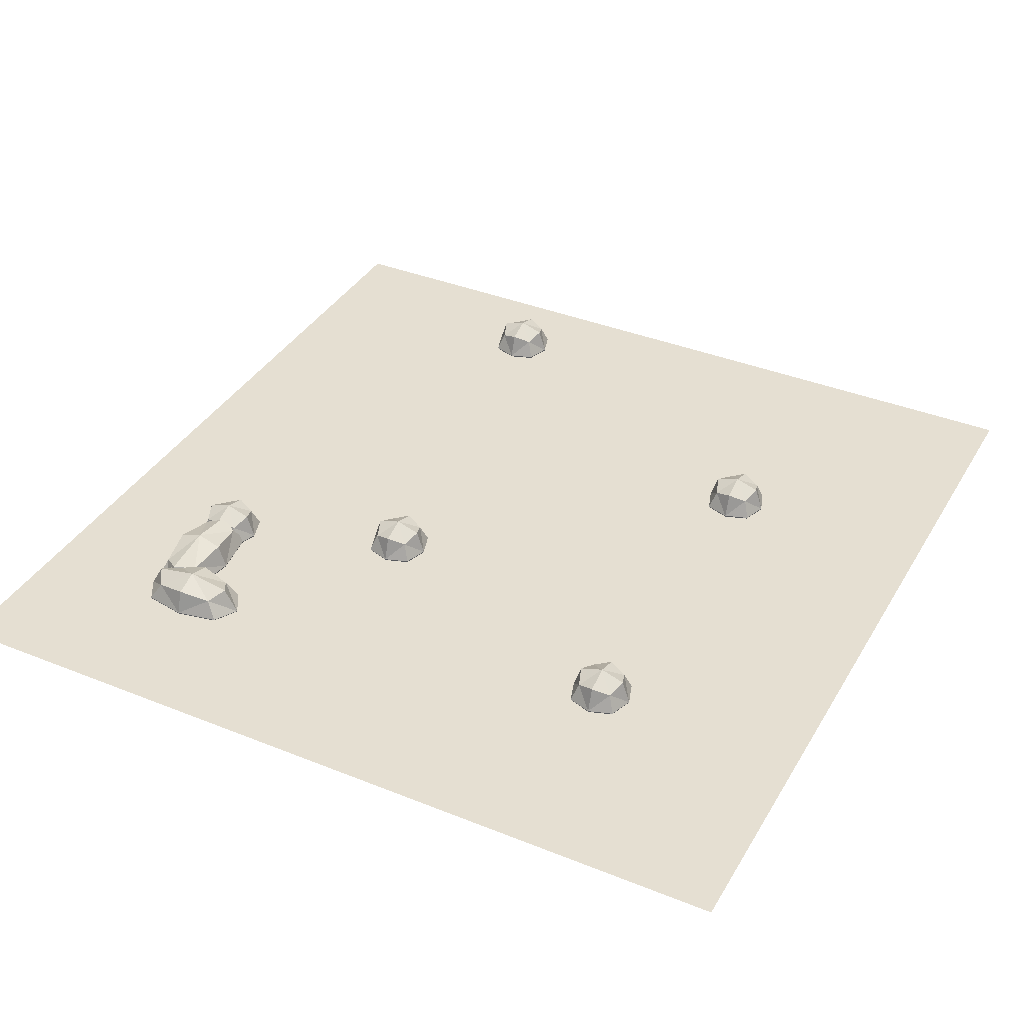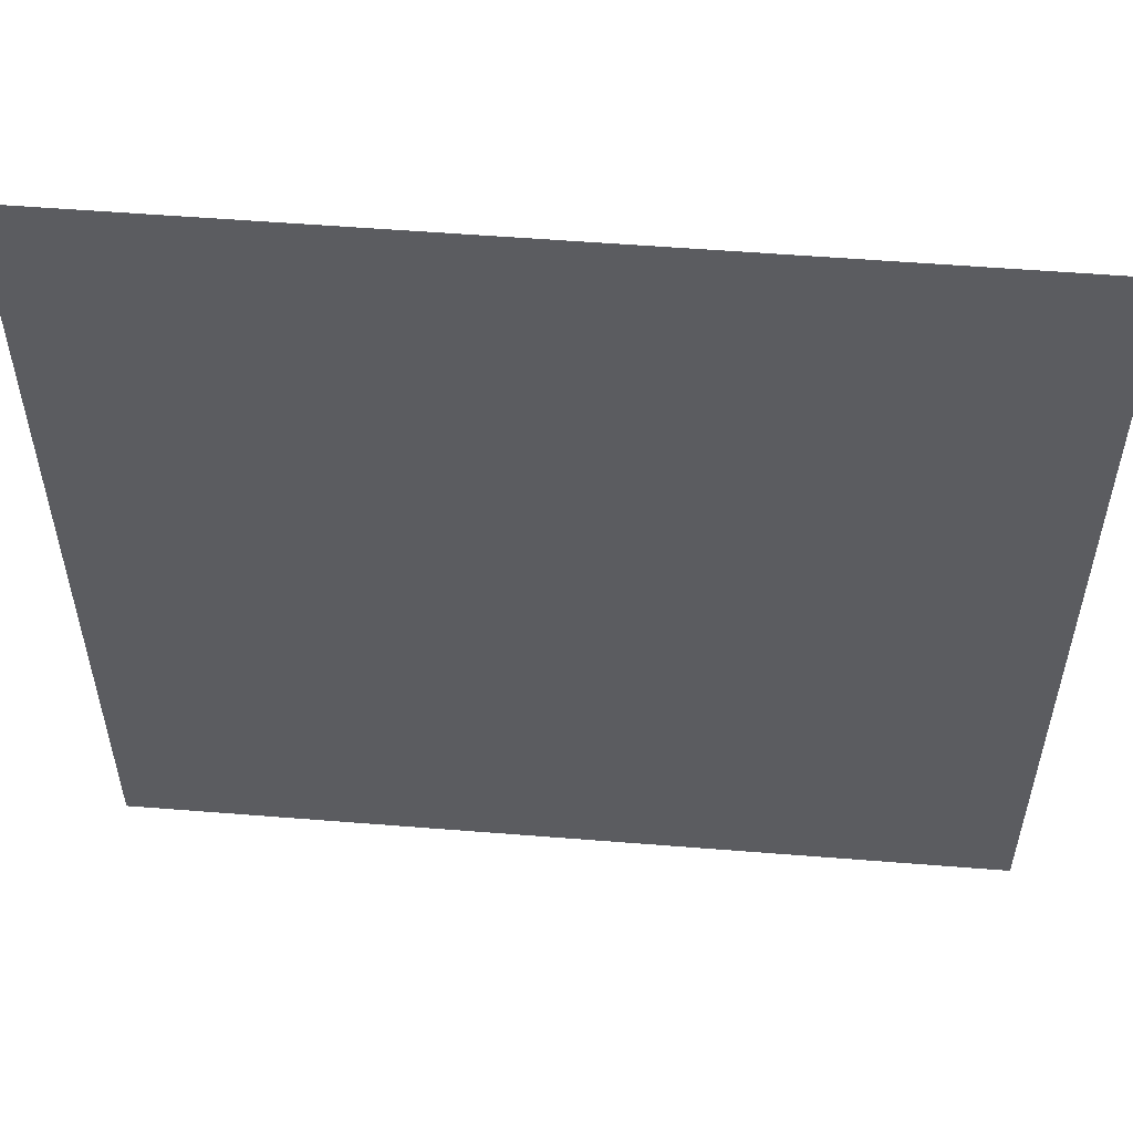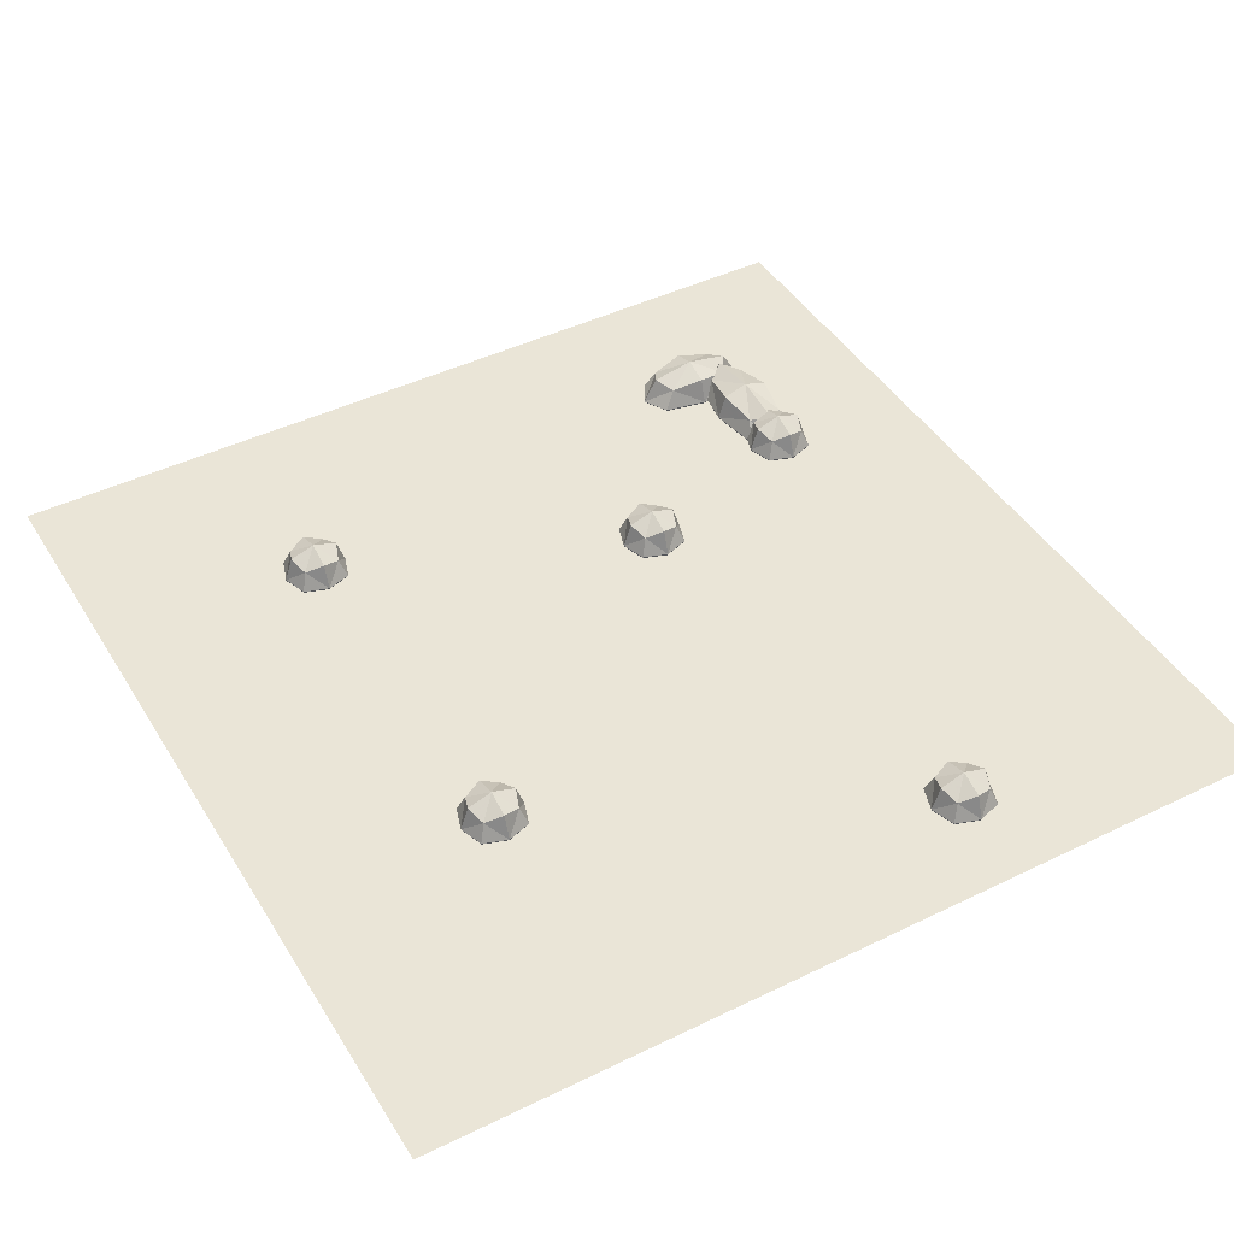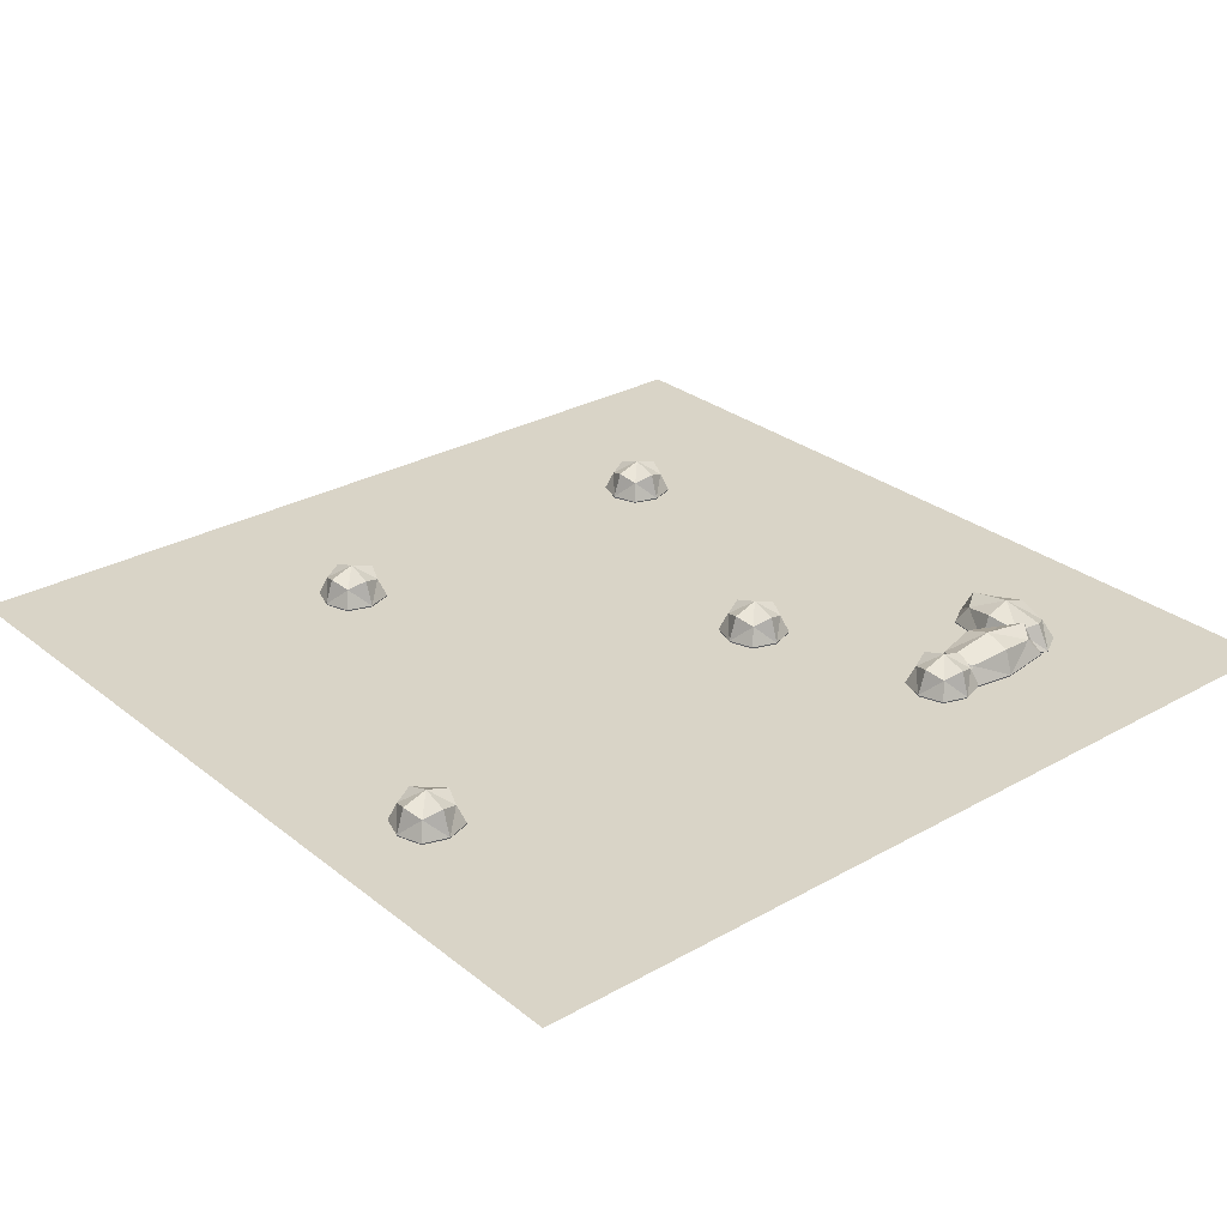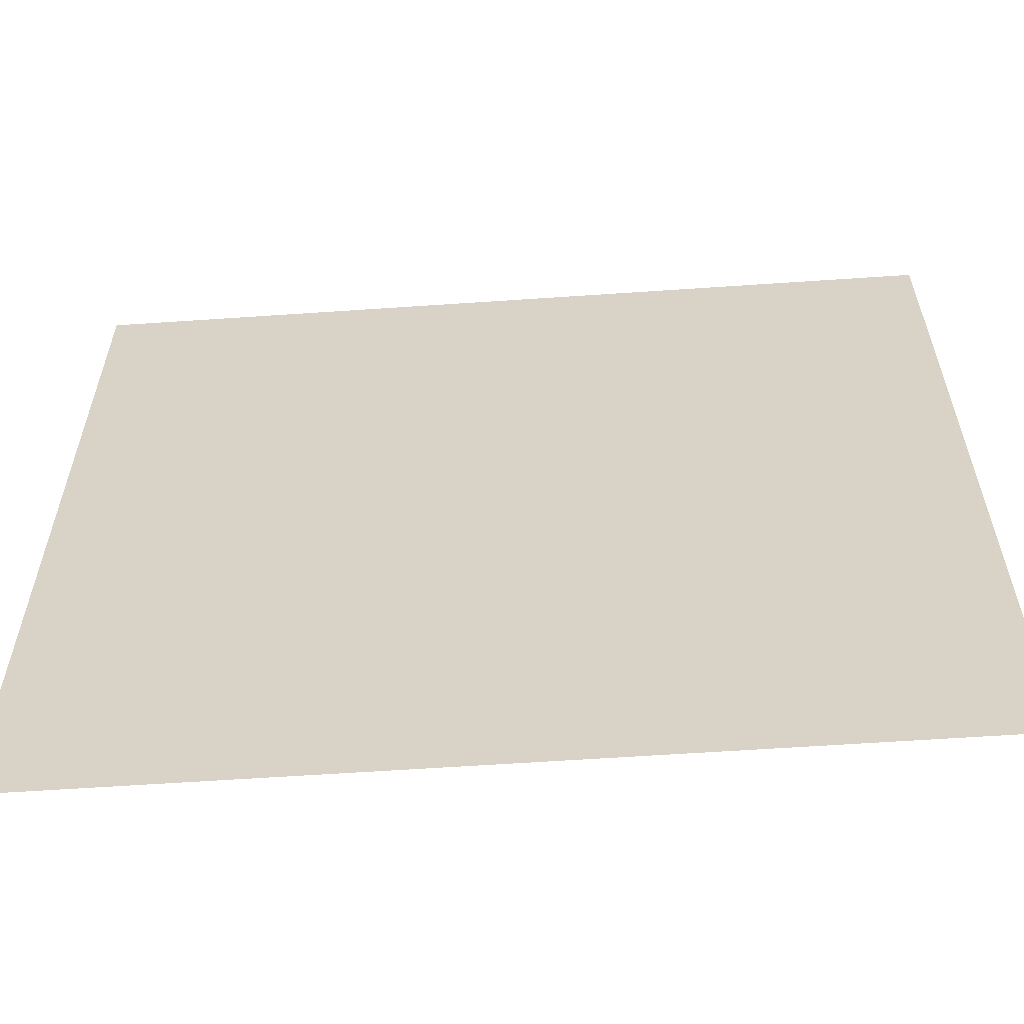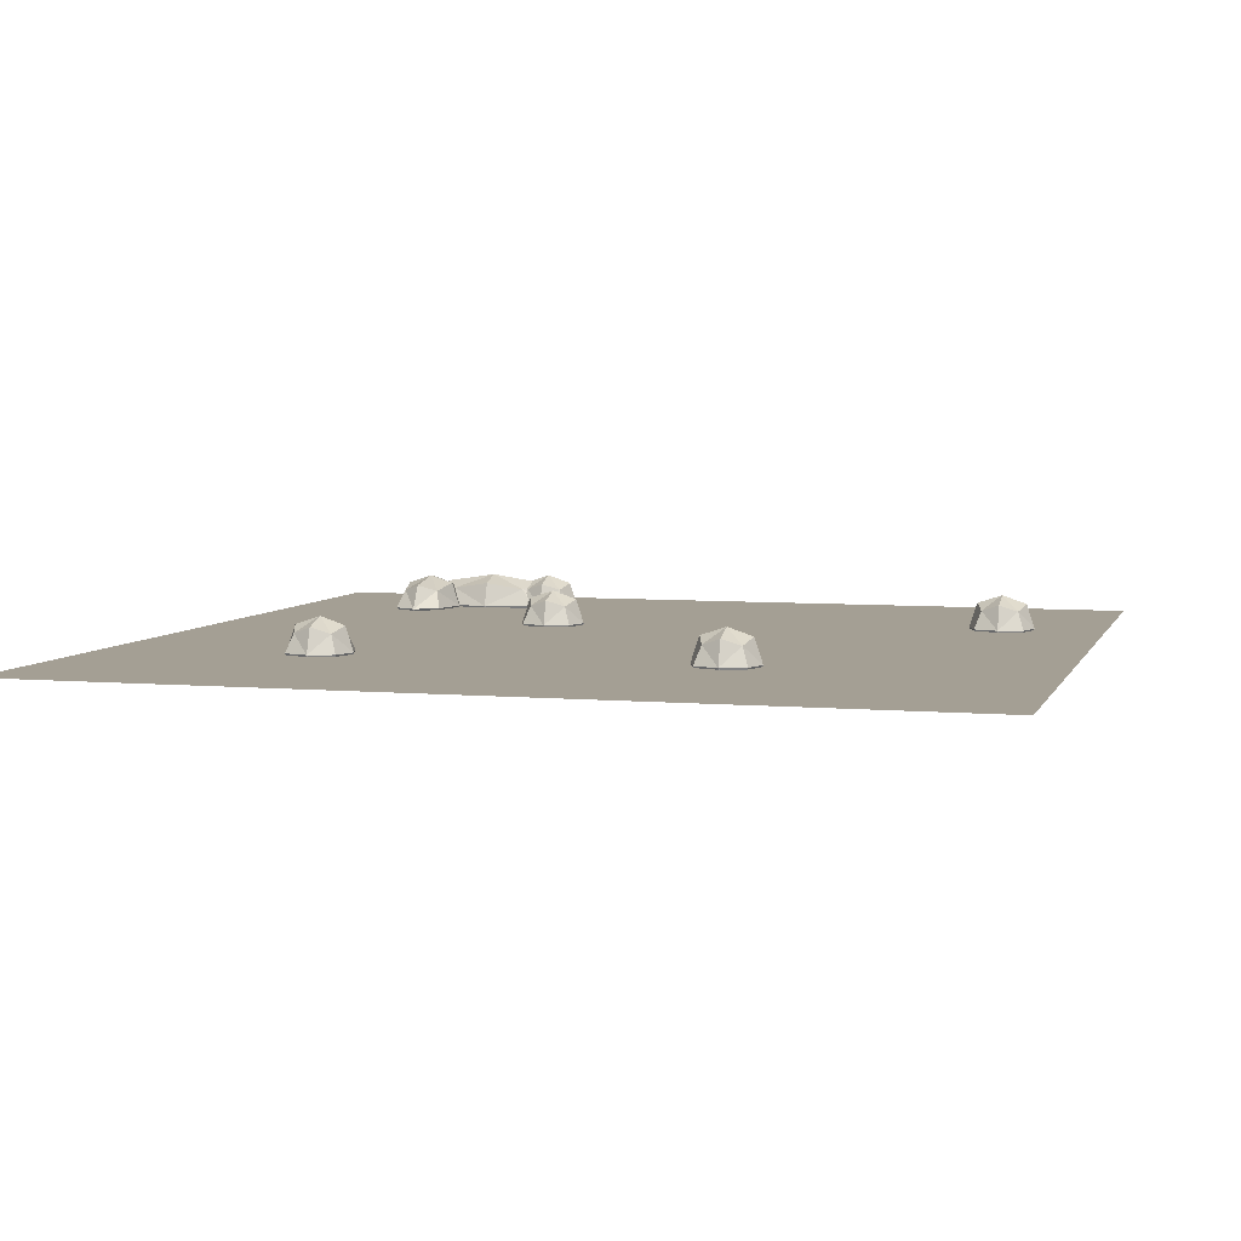
<metadata>
{"format":"obj","ext":"obj","renderer":"f3d","projection":"perspective","resolution":1024,"background":"white","views":[{"elev":37.5,"azim":-152.7,"up":"+Y"},{"elev":55.0,"azim":4.8,"up":"+Z"},{"elev":44.2,"azim":-29.7,"up":"+Y"},{"elev":28.5,"azim":49.7,"up":"+Y"},{"elev":-60.5,"azim":4.0,"up":"+Z"},{"elev":5.5,"azim":-74.4,"up":"+Y"}]}
</metadata>
<code>
o Cube.007_Cube.009
v 4.934 0.569 -4.495
v 5.6 0.4411 -4.495
v 5.428 0.3417 -4.779
v 4.934 0.4411 -4.879
v 5.428 0.3417 -4.211
v 5.823 0.05765 -4.495
v 4.44 0.3417 -4.779
v 4.934 0.05765 -5.006
v 4.934 0.4411 -4.112
v 5.6 0.05765 -4.879
v 4.267 0.4411 -4.495
v 4.44 0.3417 -4.211
v 4.934 0.05765 -3.984
v 5.6 0.05765 -4.112
v 5.584 0.03118 -4.869
v 5.786 0.03118 -4.522
v 4.045 0.05765 -4.495
v 4.267 0.05765 -4.879
v 4.98 0.03118 -4.985
v 5.584 0.03118 -4.121
v 5.786 0.03118 -4.469
v 5.807 0.03118 -4.495
v 4.284 0.03118 -4.869
v 4.888 0.03118 -4.985
v 4.934 0.03118 -4.998
v 4.267 0.05765 -4.112
v 4.98 0.03118 -4.005
v 4.082 0.03118 -4.522
v 4.284 0.03118 -4.121
v 4.888 0.03118 -4.005
v 4.934 0.03118 -3.993
v 4.082 0.03118 -4.469
v 4.061 0.03118 -4.495
g Cube.007_Cube.009_Material.003
f 1 2 3 4
f 1 4 7 11
f 1 11 12 9
f 1 9 5 2
f 16 15 6 22
f 15 10 6
f 6 10 3 2
f 6 2 5 14
f 6 20 21 22
f 6 14 20
f 27 20 13 31
f 20 14 13
f 13 14 5 9
f 13 9 12 26
f 13 29 30 31
f 13 26 29
f 32 29 17 33
f 29 26 17
f 17 26 12 11
f 17 11 7 18
f 17 23 28 33
f 17 18 23
f 8 4 3 10
f 8 15 19 25
f 8 10 15
f 24 23 8 25
f 23 18 8
f 8 18 7 4
f 27 32 24 21
f 27 31 30 32
f 24 19 16 21
f 16 22 21
f 32 33 28 24
f 24 25 19
f 30 29 32
f 21 20 27
f 28 23 24
f 19 15 16
o Cube.006_Cube.008
v 5.463 0.569 -2.541
v 5.846 0.4411 -2.541
v 5.747 0.3417 -2.825
v 5.463 0.4411 -2.924
v 5.747 0.3417 -2.257
v 5.974 0.05765 -2.541
v 5.179 0.3417 -2.825
v 5.463 0.05765 -3.052
v 5.463 0.4411 -2.157
v 5.846 0.05765 -2.924
v 5.079 0.4411 -2.541
v 5.179 0.3417 -2.257
v 5.463 0.05765 -2.029
v 5.846 0.05765 -2.157
v 5.837 0.03118 -2.915
v 5.953 0.03118 -2.567
v 4.951 0.05765 -2.541
v 5.079 0.05765 -2.924
v 5.489 0.03118 -3.031
v 5.837 0.03118 -2.166
v 5.953 0.03118 -2.514
v 5.965 0.03118 -2.541
v 5.089 0.03118 -2.915
v 5.436 0.03118 -3.031
v 5.463 0.03118 -3.043
v 5.079 0.05765 -2.157
v 5.489 0.03118 -2.05
v 4.973 0.03118 -2.567
v 5.089 0.03118 -2.166
v 5.436 0.03118 -2.05
v 5.463 0.03118 -2.038
v 4.973 0.03118 -2.514
v 4.96 0.03118 -2.541
g Cube.006_Cube.008_Material.006
f 34 35 36 37
f 34 37 40 44
f 34 44 45 42
f 34 42 38 35
f 49 48 39 55
f 48 43 39
f 39 43 36 35
f 39 35 38 47
f 39 53 54 55
f 39 47 53
f 60 53 46 64
f 53 47 46
f 46 47 38 42
f 46 42 45 59
f 46 62 63 64
f 46 59 62
f 65 62 50 66
f 62 59 50
f 50 59 45 44
f 50 44 40 51
f 50 56 61 66
f 50 51 56
f 41 37 36 43
f 41 48 52 58
f 41 43 48
f 57 56 41 58
f 56 51 41
f 41 51 40 37
f 60 65 57 54
f 60 64 63 65
f 57 52 49 54
f 49 55 54
f 65 66 61 57
f 57 58 52
f 63 62 65
f 54 53 60
f 61 56 57
f 52 48 49
o Cube.005_Cube.007
v 5.435 0.569 -3.521
v 5.818 0.4411 -3.521
v 5.719 0.3417 -4.133
v 5.435 0.4411 -4.347
v 5.719 0.3417 -2.908
v 5.946 0.05765 -3.521
v 5.151 0.3417 -4.133
v 5.435 0.05765 -4.623
v 5.435 0.4411 -2.694
v 5.818 0.05765 -4.347
v 5.051 0.4411 -3.521
v 5.151 0.3417 -2.908
v 5.435 0.05765 -2.419
v 5.818 0.05765 -2.694
v 5.809 0.03118 -4.327
v 5.925 0.03118 -3.578
v 4.924 0.05765 -3.521
v 5.051 0.05765 -4.347
v 5.461 0.03118 -4.577
v 5.809 0.03118 -2.714
v 5.925 0.03118 -3.464
v 5.937 0.03118 -3.521
v 5.061 0.03118 -4.327
v 5.408 0.03118 -4.577
v 5.435 0.03118 -4.604
v 5.051 0.05765 -2.694
v 5.461 0.03118 -2.464
v 4.945 0.03118 -3.578
v 5.061 0.03118 -2.714
v 5.408 0.03118 -2.464
v 5.435 0.03118 -2.438
v 4.945 0.03118 -3.464
v 4.932 0.03118 -3.521
g Cube.005_Cube.007_Material.005
f 67 68 69 70
f 67 70 73 77
f 67 77 78 75
f 67 75 71 68
f 82 81 72 88
f 81 76 72
f 72 76 69 68
f 72 68 71 80
f 72 86 87 88
f 72 80 86
f 93 86 79 97
f 86 80 79
f 79 80 71 75
f 79 75 78 92
f 79 95 96 97
f 79 92 95
f 98 95 83 99
f 95 92 83
f 83 92 78 77
f 83 77 73 84
f 83 89 94 99
f 83 84 89
f 74 70 69 76
f 74 81 85 91
f 74 76 81
f 90 89 74 91
f 89 84 74
f 74 84 73 70
f 93 98 90 87
f 93 97 96 98
f 90 85 82 87
f 82 88 87
f 98 99 94 90
f 90 91 85
f 96 95 98
f 87 86 93
f 94 89 90
f 85 81 82
o Cube.003_Cube.005
v -2.51 0.569 2.482
v -2.127 0.4411 2.482
v -2.226 0.3417 2.198
v -2.51 0.4411 2.098
v -2.226 0.3417 2.766
v -1.999 0.05765 2.482
v -2.794 0.3417 2.198
v -2.51 0.05765 1.97
v -2.51 0.4411 2.865
v -2.127 0.05765 2.098
v -2.894 0.4411 2.482
v -2.794 0.3417 2.766
v -2.51 0.05765 2.993
v -2.127 0.05765 2.865
v -2.136 0.03118 2.108
v -2.02 0.03118 2.455
v -3.022 0.05765 2.482
v -2.894 0.05765 2.098
v -2.484 0.03118 1.992
v -2.136 0.03118 2.856
v -2.02 0.03118 2.508
v -2.008 0.03118 2.482
v -2.885 0.03118 2.108
v -2.537 0.03118 1.992
v -2.51 0.03118 1.979
v -2.894 0.05765 2.865
v -2.484 0.03118 2.972
v -3.001 0.03118 2.455
v -2.885 0.03118 2.856
v -2.537 0.03118 2.972
v -2.51 0.03118 2.984
v -3.001 0.03118 2.508
v -3.013 0.03118 2.482
g Cube.003_Cube.005_Material.008
f 100 101 102 103
f 100 103 106 110
f 100 110 111 108
f 100 108 104 101
f 115 114 105 121
f 114 109 105
f 105 109 102 101
f 105 101 104 113
f 105 119 120 121
f 105 113 119
f 126 119 112 130
f 119 113 112
f 112 113 104 108
f 112 108 111 125
f 112 128 129 130
f 112 125 128
f 131 128 116 132
f 128 125 116
f 116 125 111 110
f 116 110 106 117
f 116 122 127 132
f 116 117 122
f 107 103 102 109
f 107 114 118 124
f 107 109 114
f 123 122 107 124
f 122 117 107
f 107 117 106 103
f 126 131 123 120
f 126 130 129 131
f 123 118 115 120
f 115 121 120
f 131 132 127 123
f 123 124 118
f 129 128 131
f 120 119 126
f 127 122 123
f 118 114 115
o Cube.002_Cube.004
v 2.462 0.569 -1.534
v 2.845 0.4411 -1.534
v 2.746 0.3417 -1.818
v 2.462 0.4411 -1.918
v 2.746 0.3417 -1.25
v 2.973 0.05765 -1.534
v 2.178 0.3417 -1.818
v 2.462 0.05765 -2.046
v 2.462 0.4411 -1.151
v 2.845 0.05765 -1.918
v 2.078 0.4411 -1.534
v 2.178 0.3417 -1.25
v 2.462 0.05765 -1.023
v 2.845 0.05765 -1.151
v 2.836 0.03118 -1.909
v 2.952 0.03118 -1.561
v 1.95 0.05765 -1.534
v 2.078 0.05765 -1.918
v 2.488 0.03118 -2.024
v 2.836 0.03118 -1.16
v 2.952 0.03118 -1.508
v 2.964 0.03118 -1.534
v 2.088 0.03118 -1.909
v 2.435 0.03118 -2.024
v 2.462 0.03118 -2.037
v 2.078 0.05765 -1.151
v 2.488 0.03118 -1.044
v 1.972 0.03118 -1.561
v 2.088 0.03118 -1.16
v 2.435 0.03118 -1.044
v 2.462 0.03118 -1.032
v 1.972 0.03118 -1.508
v 1.959 0.03118 -1.534
g Cube.002_Cube.004_Material.004
f 133 134 135 136
f 133 136 139 143
f 133 143 144 141
f 133 141 137 134
f 148 147 138 154
f 147 142 138
f 138 142 135 134
f 138 134 137 146
f 138 152 153 154
f 138 146 152
f 159 152 145 163
f 152 146 145
f 145 146 137 141
f 145 141 144 158
f 145 161 162 163
f 145 158 161
f 164 161 149 165
f 161 158 149
f 149 158 144 143
f 149 143 139 150
f 149 155 160 165
f 149 150 155
f 140 136 135 142
f 140 147 151 157
f 140 142 147
f 156 155 140 157
f 155 150 140
f 140 150 139 136
f 159 164 156 153
f 159 163 162 164
f 156 151 148 153
f 148 154 153
f 164 165 160 156
f 156 157 151
f 162 161 164
f 153 152 159
f 160 155 156
f 151 147 148
o Cube.001_Cube.003
v 3.511 0.569 5.485
v 3.895 0.4411 5.485
v 3.795 0.3417 5.201
v 3.511 0.4411 5.102
v 3.795 0.3417 5.769
v 4.023 0.05765 5.485
v 3.227 0.3417 5.201
v 3.511 0.05765 4.974
v 3.511 0.4411 5.869
v 3.895 0.05765 5.102
v 3.128 0.4411 5.485
v 3.227 0.3417 5.769
v 3.511 0.05765 5.997
v 3.895 0.05765 5.869
v 3.885 0.03118 5.111
v 4.001 0.03118 5.459
v 3 0.05765 5.485
v 3.128 0.05765 5.102
v 3.538 0.03118 4.995
v 3.885 0.03118 5.86
v 4.001 0.03118 5.512
v 4.014 0.03118 5.485
v 3.137 0.03118 5.111
v 3.485 0.03118 4.995
v 3.511 0.03118 4.983
v 3.128 0.05765 5.869
v 3.538 0.03118 5.976
v 3.021 0.03118 5.459
v 3.137 0.03118 5.86
v 3.485 0.03118 5.976
v 3.511 0.03118 5.988
v 3.021 0.03118 5.512
v 3.009 0.03118 5.485
g Cube.001_Cube.003_Material.007
f 166 167 168 169
f 166 169 172 176
f 166 176 177 174
f 166 174 170 167
f 181 180 171 187
f 180 175 171
f 171 175 168 167
f 171 167 170 179
f 171 185 186 187
f 171 179 185
f 192 185 178 196
f 185 179 178
f 178 179 170 174
f 178 174 177 191
f 178 194 195 196
f 178 191 194
f 197 194 182 198
f 194 191 182
f 182 191 177 176
f 182 176 172 183
f 182 188 193 198
f 182 183 188
f 173 169 168 175
f 173 180 184 190
f 173 175 180
f 189 188 173 190
f 188 183 173
f 173 183 172 169
f 192 197 189 186
f 192 196 195 197
f 189 184 181 186
f 181 187 186
f 197 198 193 189
f 189 190 184
f 195 194 197
f 186 185 192
f 193 188 189
f 184 180 181
o Plane_Plane.001
v 7.919 -0.03127 -7.014
v 7.919 -0.03127 7.033
v -6.034 -0.03127 7.033
v -6.034 -0.03127 -7.014
g Plane_Plane.001_Material.001
f 199 202 201 200
o Cube_Cube.001
v -2.537 0.569 -3.472
v -2.154 0.4411 -3.472
v -2.253 0.3417 -3.756
v -2.537 0.4411 -3.855
v -2.253 0.3417 -3.188
v -2.026 0.05765 -3.472
v -2.821 0.3417 -3.756
v -2.537 0.05765 -3.983
v -2.537 0.4411 -3.088
v -2.154 0.05765 -3.855
v -2.921 0.4411 -3.472
v -2.821 0.3417 -3.188
v -2.537 0.05765 -2.96
v -2.154 0.05765 -3.088
v -2.163 0.03118 -3.846
v -2.047 0.03118 -3.498
v -3.048 0.05765 -3.472
v -2.921 0.05765 -3.855
v -2.511 0.03118 -3.962
v -2.163 0.03118 -3.097
v -2.047 0.03118 -3.445
v -2.035 0.03118 -3.472
v -2.911 0.03118 -3.846
v -2.564 0.03118 -3.962
v -2.537 0.03118 -3.974
v -2.921 0.05765 -3.088
v -2.511 0.03118 -2.982
v -3.027 0.03118 -3.498
v -2.911 0.03118 -3.097
v -2.564 0.03118 -2.982
v -2.537 0.03118 -2.969
v -3.027 0.03118 -3.445
v -3.04 0.03118 -3.472
g Cube_Cube.001_Material.002
f 203 204 205 206
f 203 206 209 213
f 203 213 214 211
f 203 211 207 204
f 218 217 208 224
f 217 212 208
f 208 212 205 204
f 208 204 207 216
f 208 222 223 224
f 208 216 222
f 229 222 215 233
f 222 216 215
f 215 216 207 211
f 215 211 214 228
f 215 231 232 233
f 215 228 231
f 234 231 219 235
f 231 228 219
f 219 228 214 213
f 219 213 209 220
f 219 225 230 235
f 219 220 225
f 210 206 205 212
f 210 217 221 227
f 210 212 217
f 226 225 210 227
f 225 220 210
f 210 220 209 206
f 229 234 226 223
f 229 233 232 234
f 226 221 218 223
f 218 224 223
f 234 235 230 226
f 226 227 221
f 232 231 234
f 223 222 229
f 230 225 226
f 221 217 218

</code>
